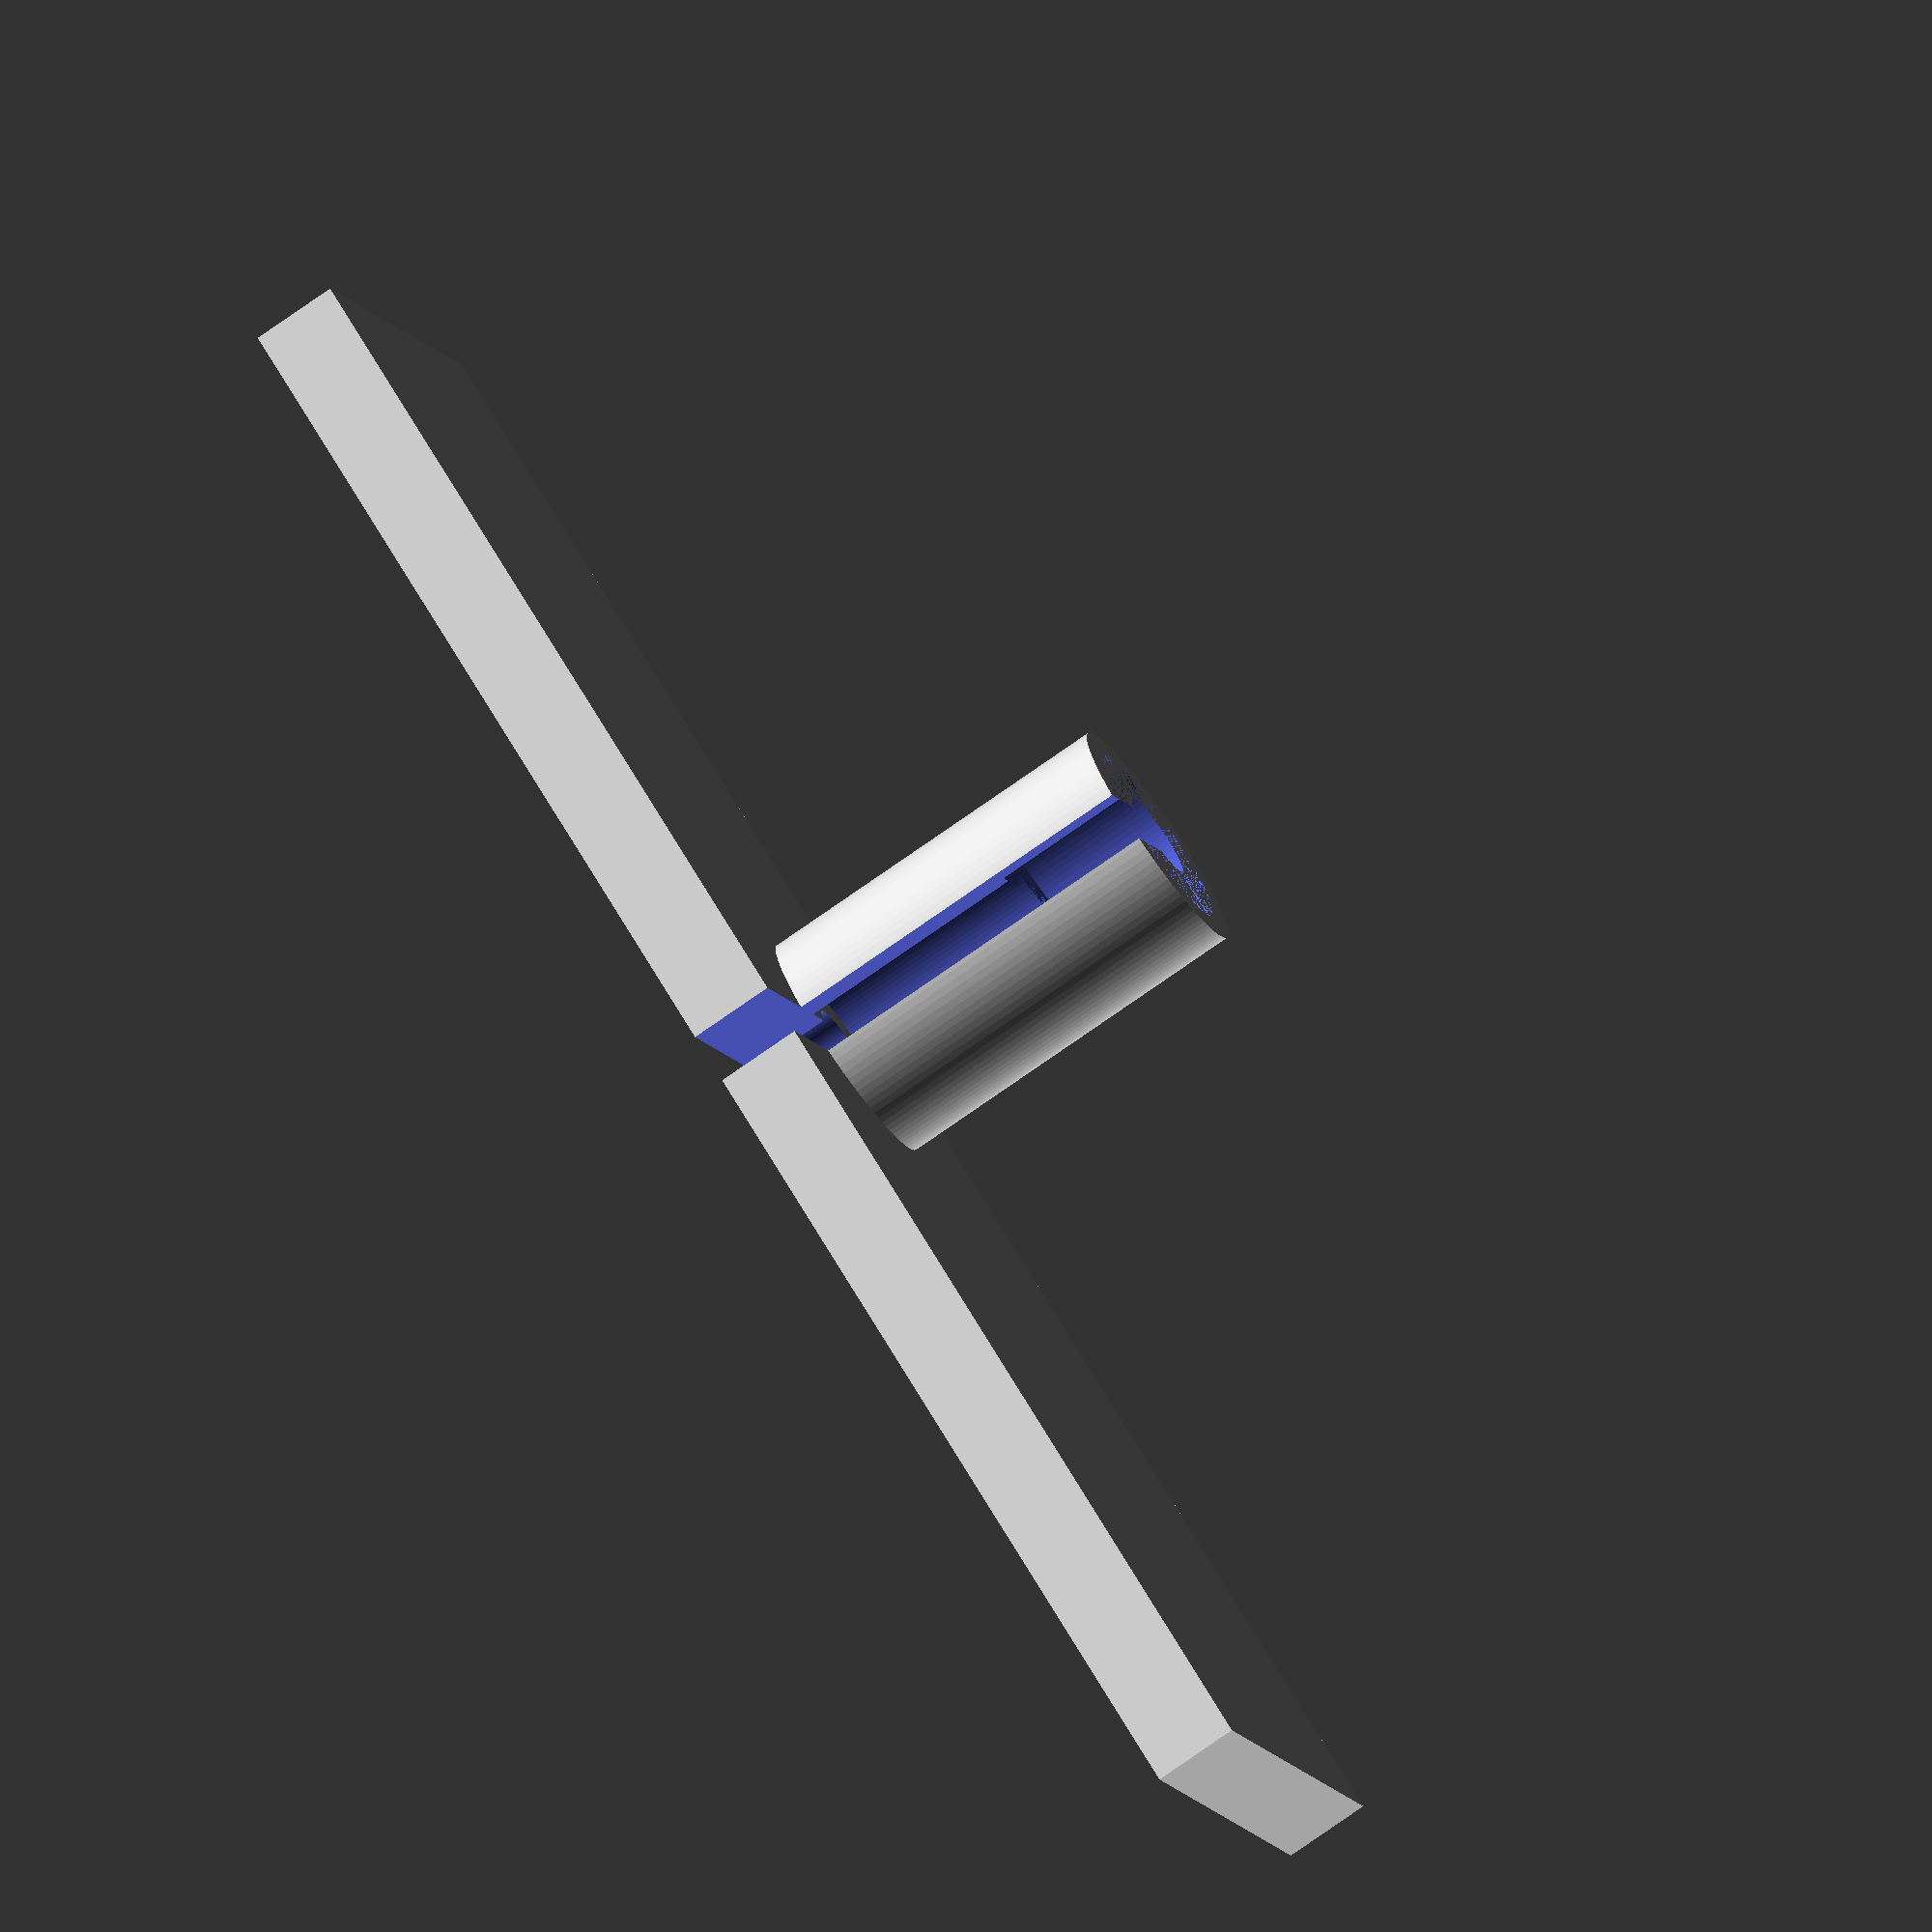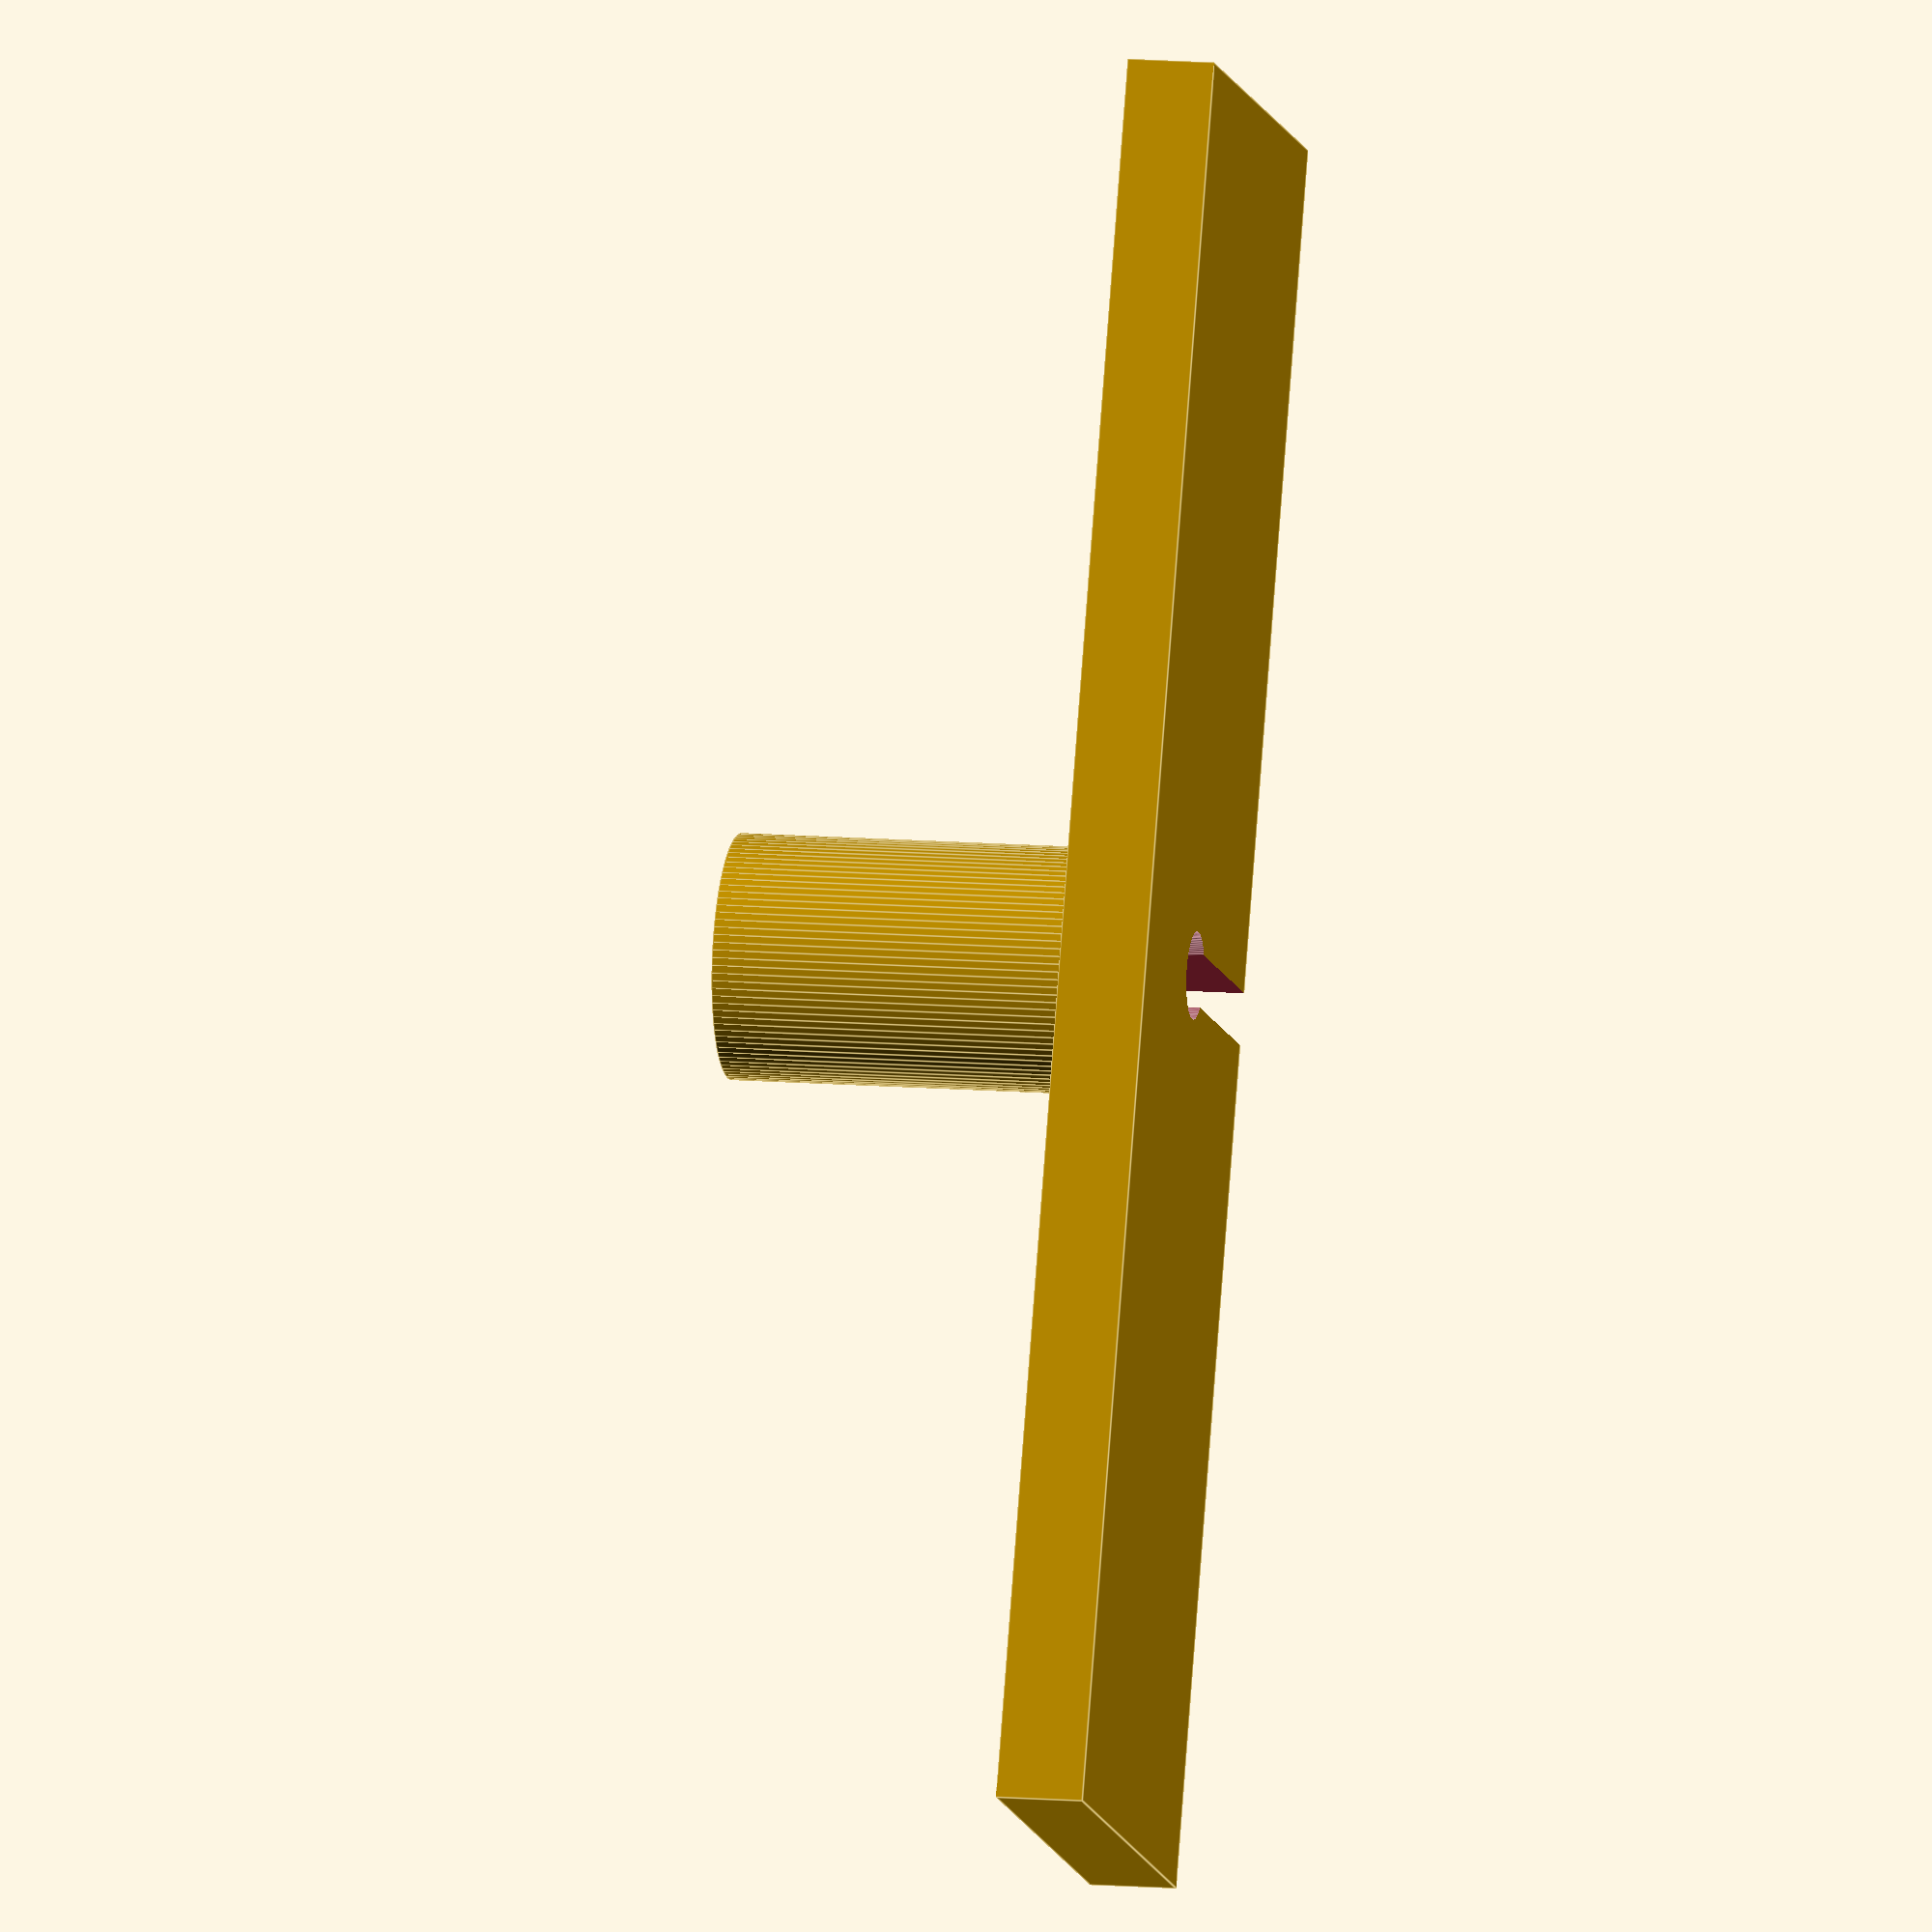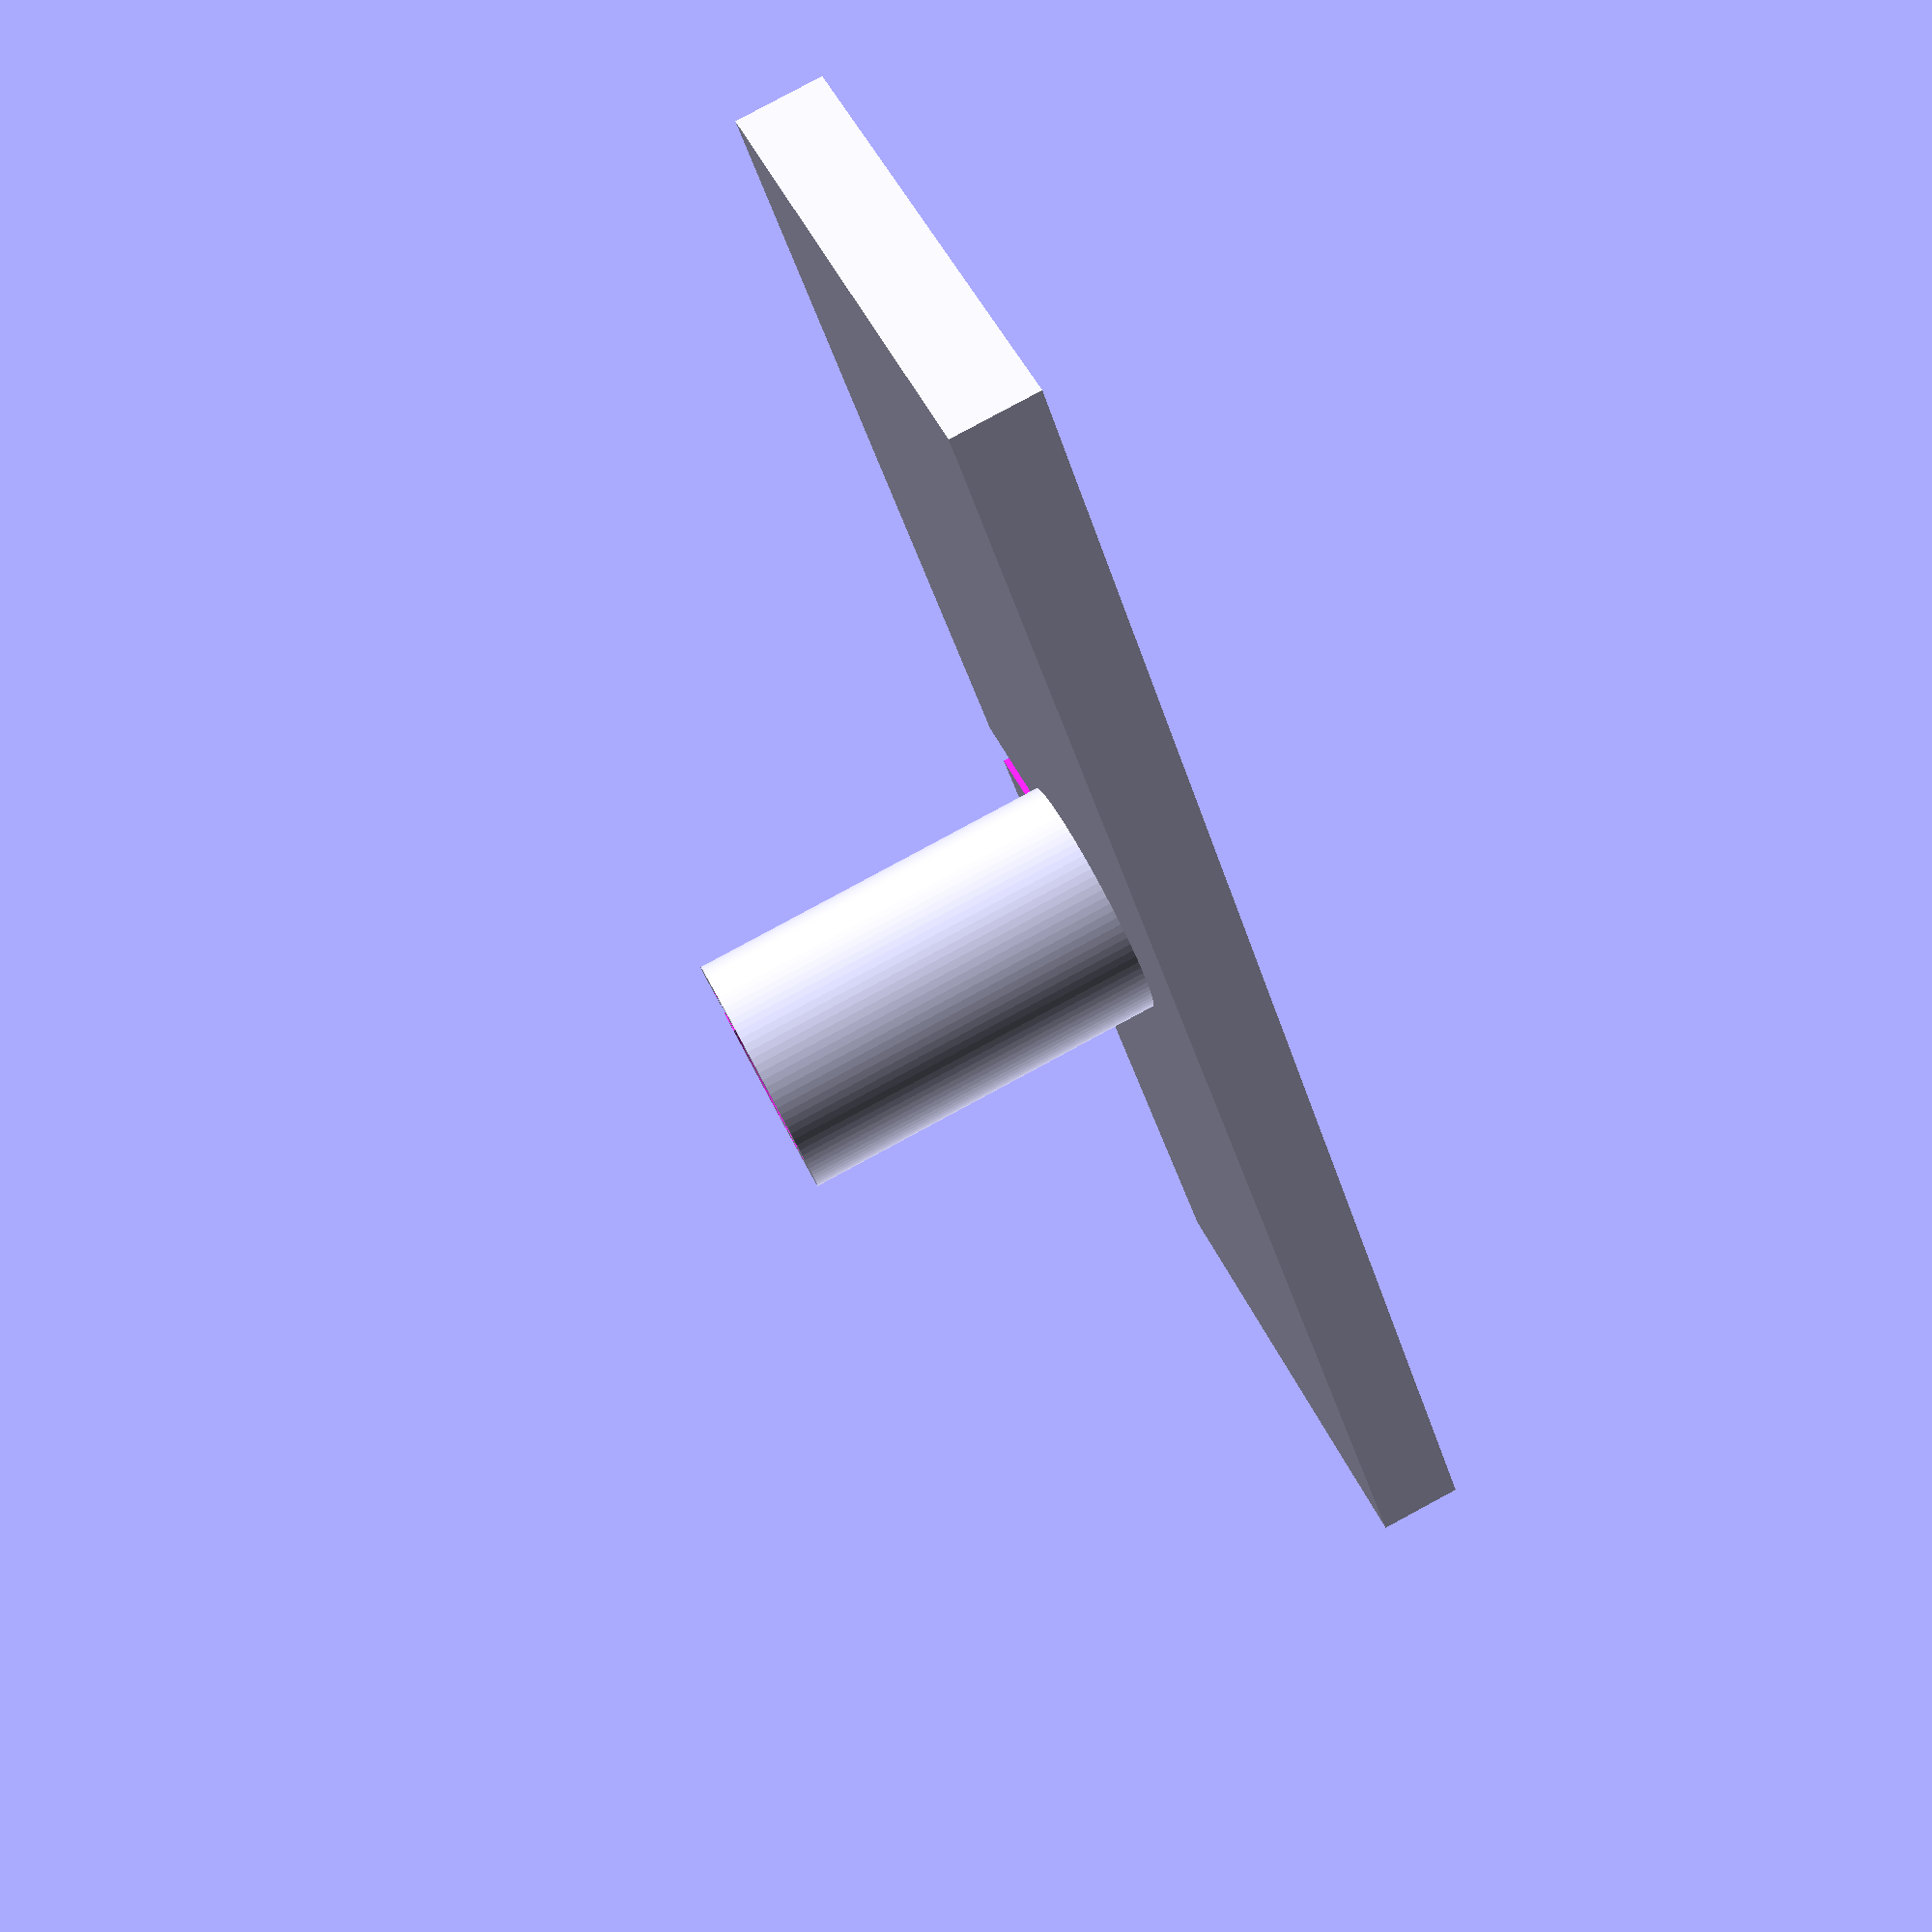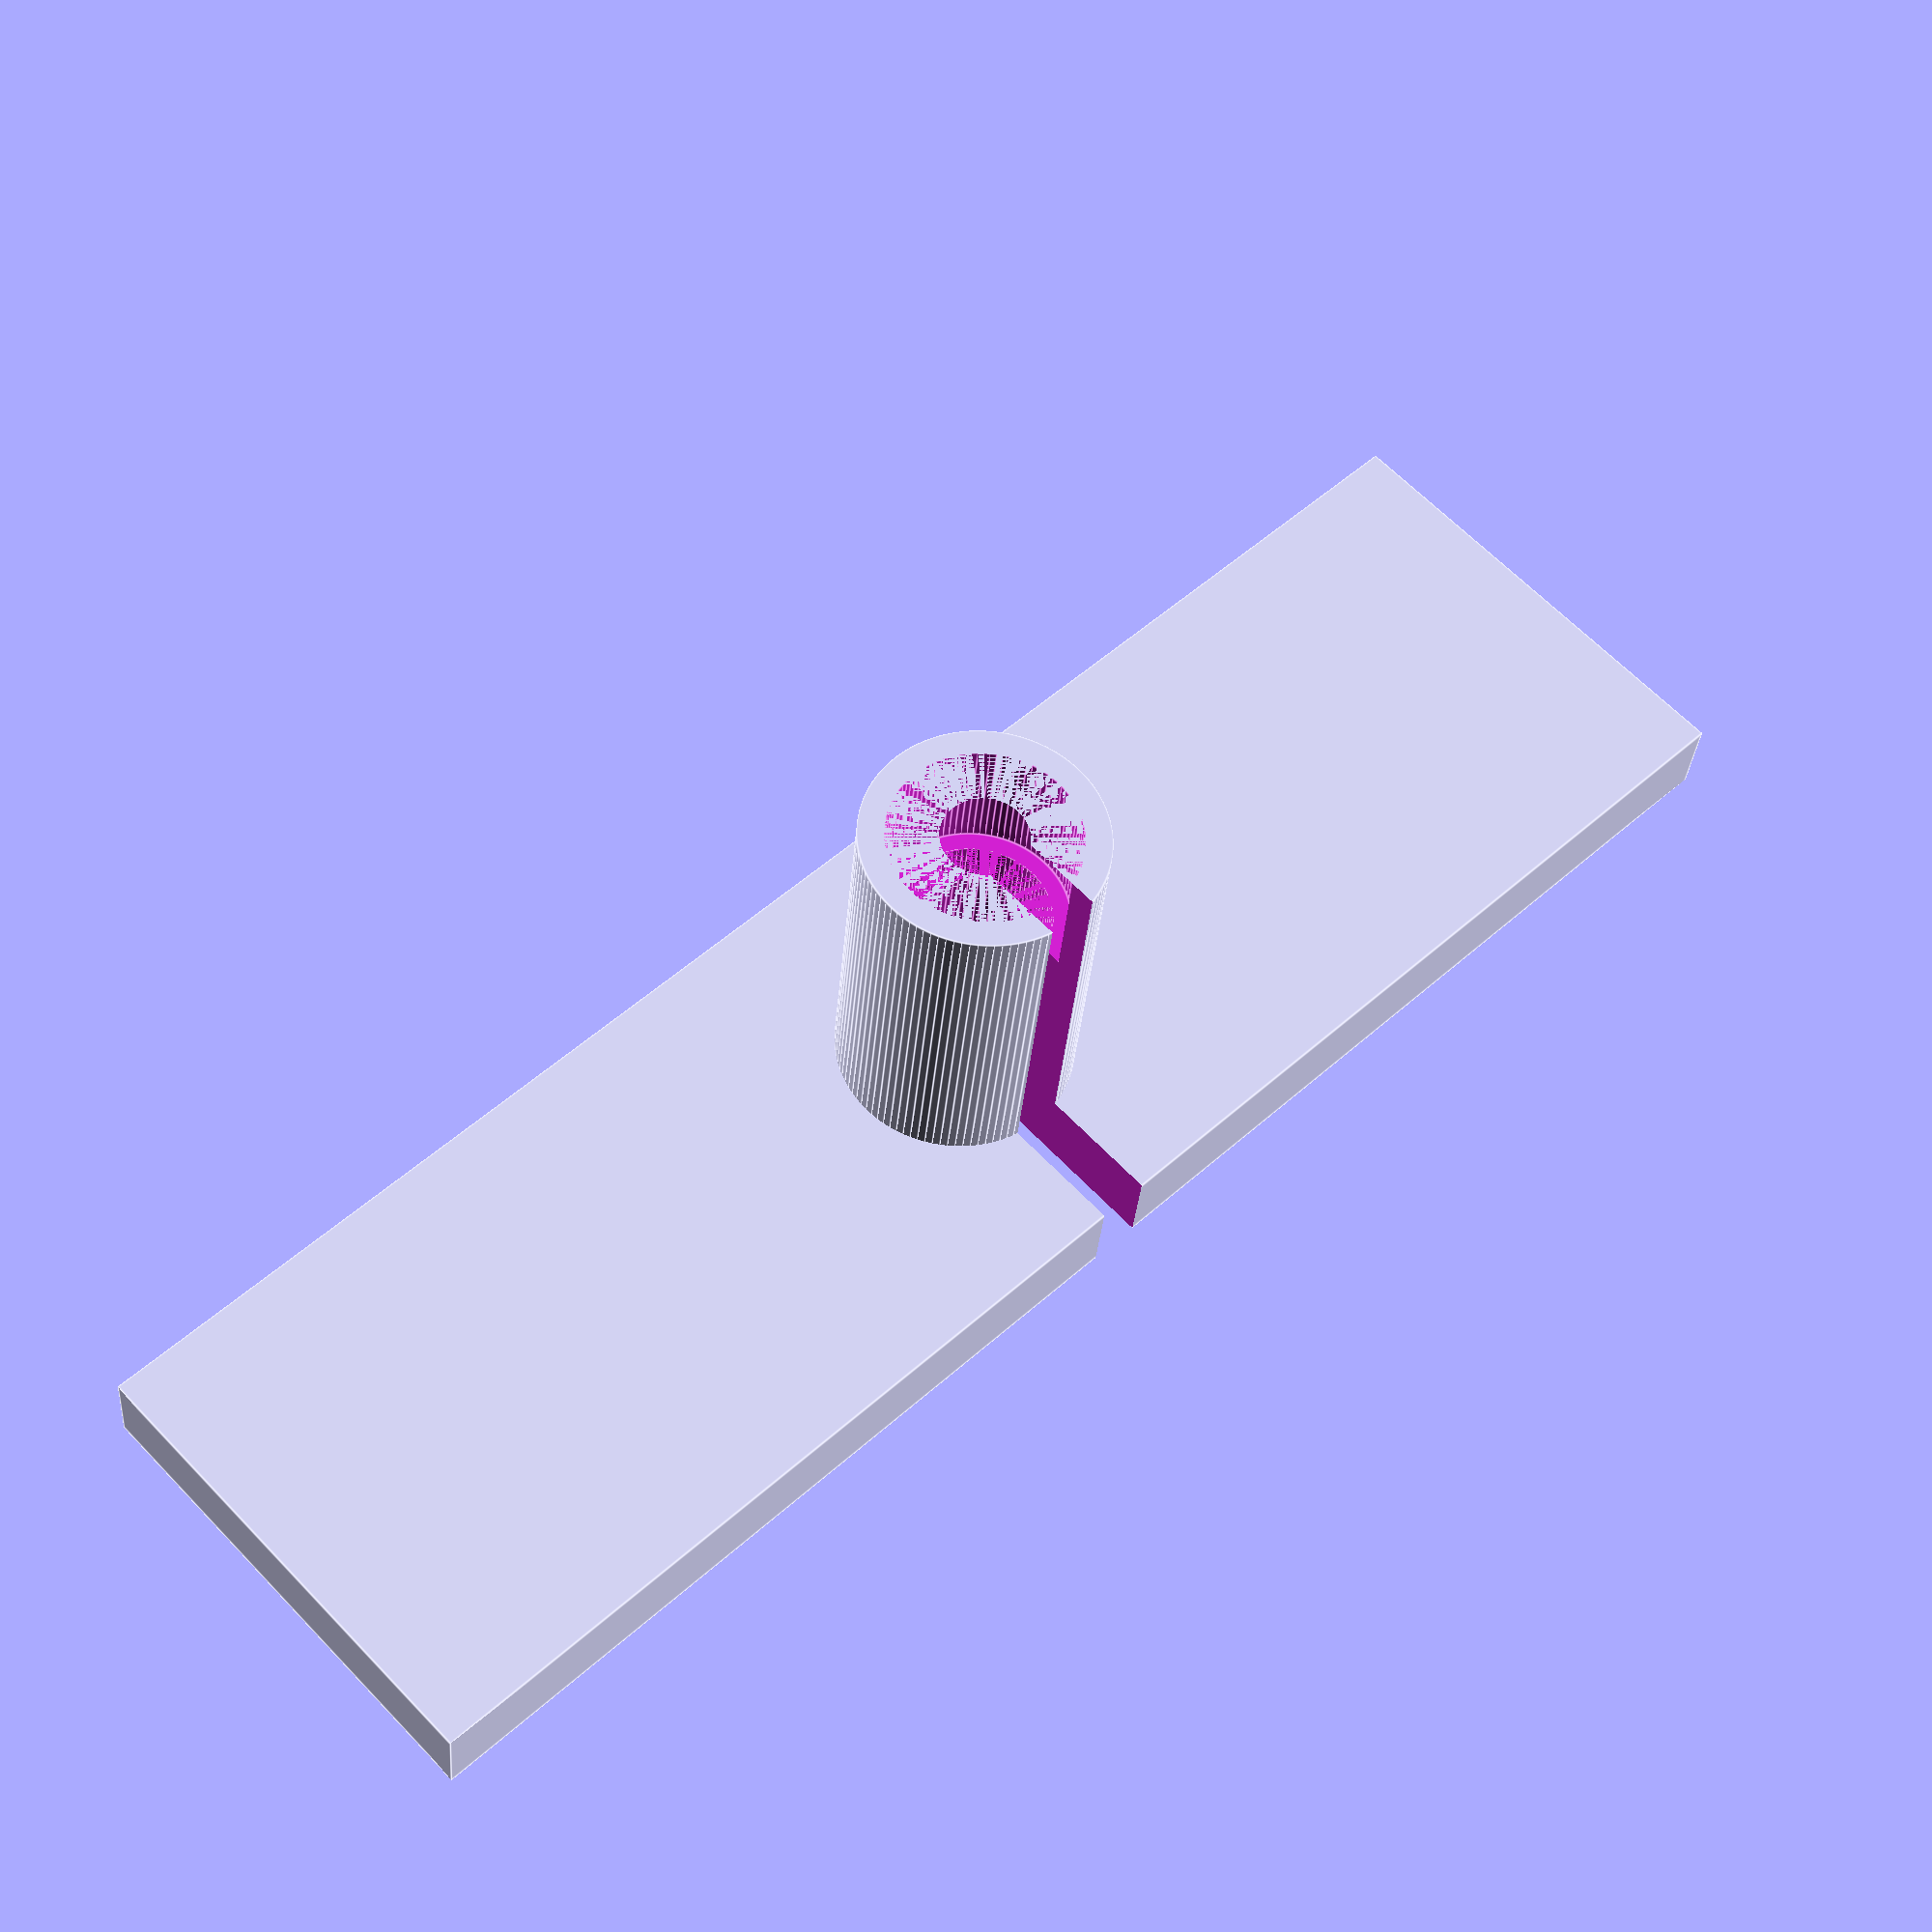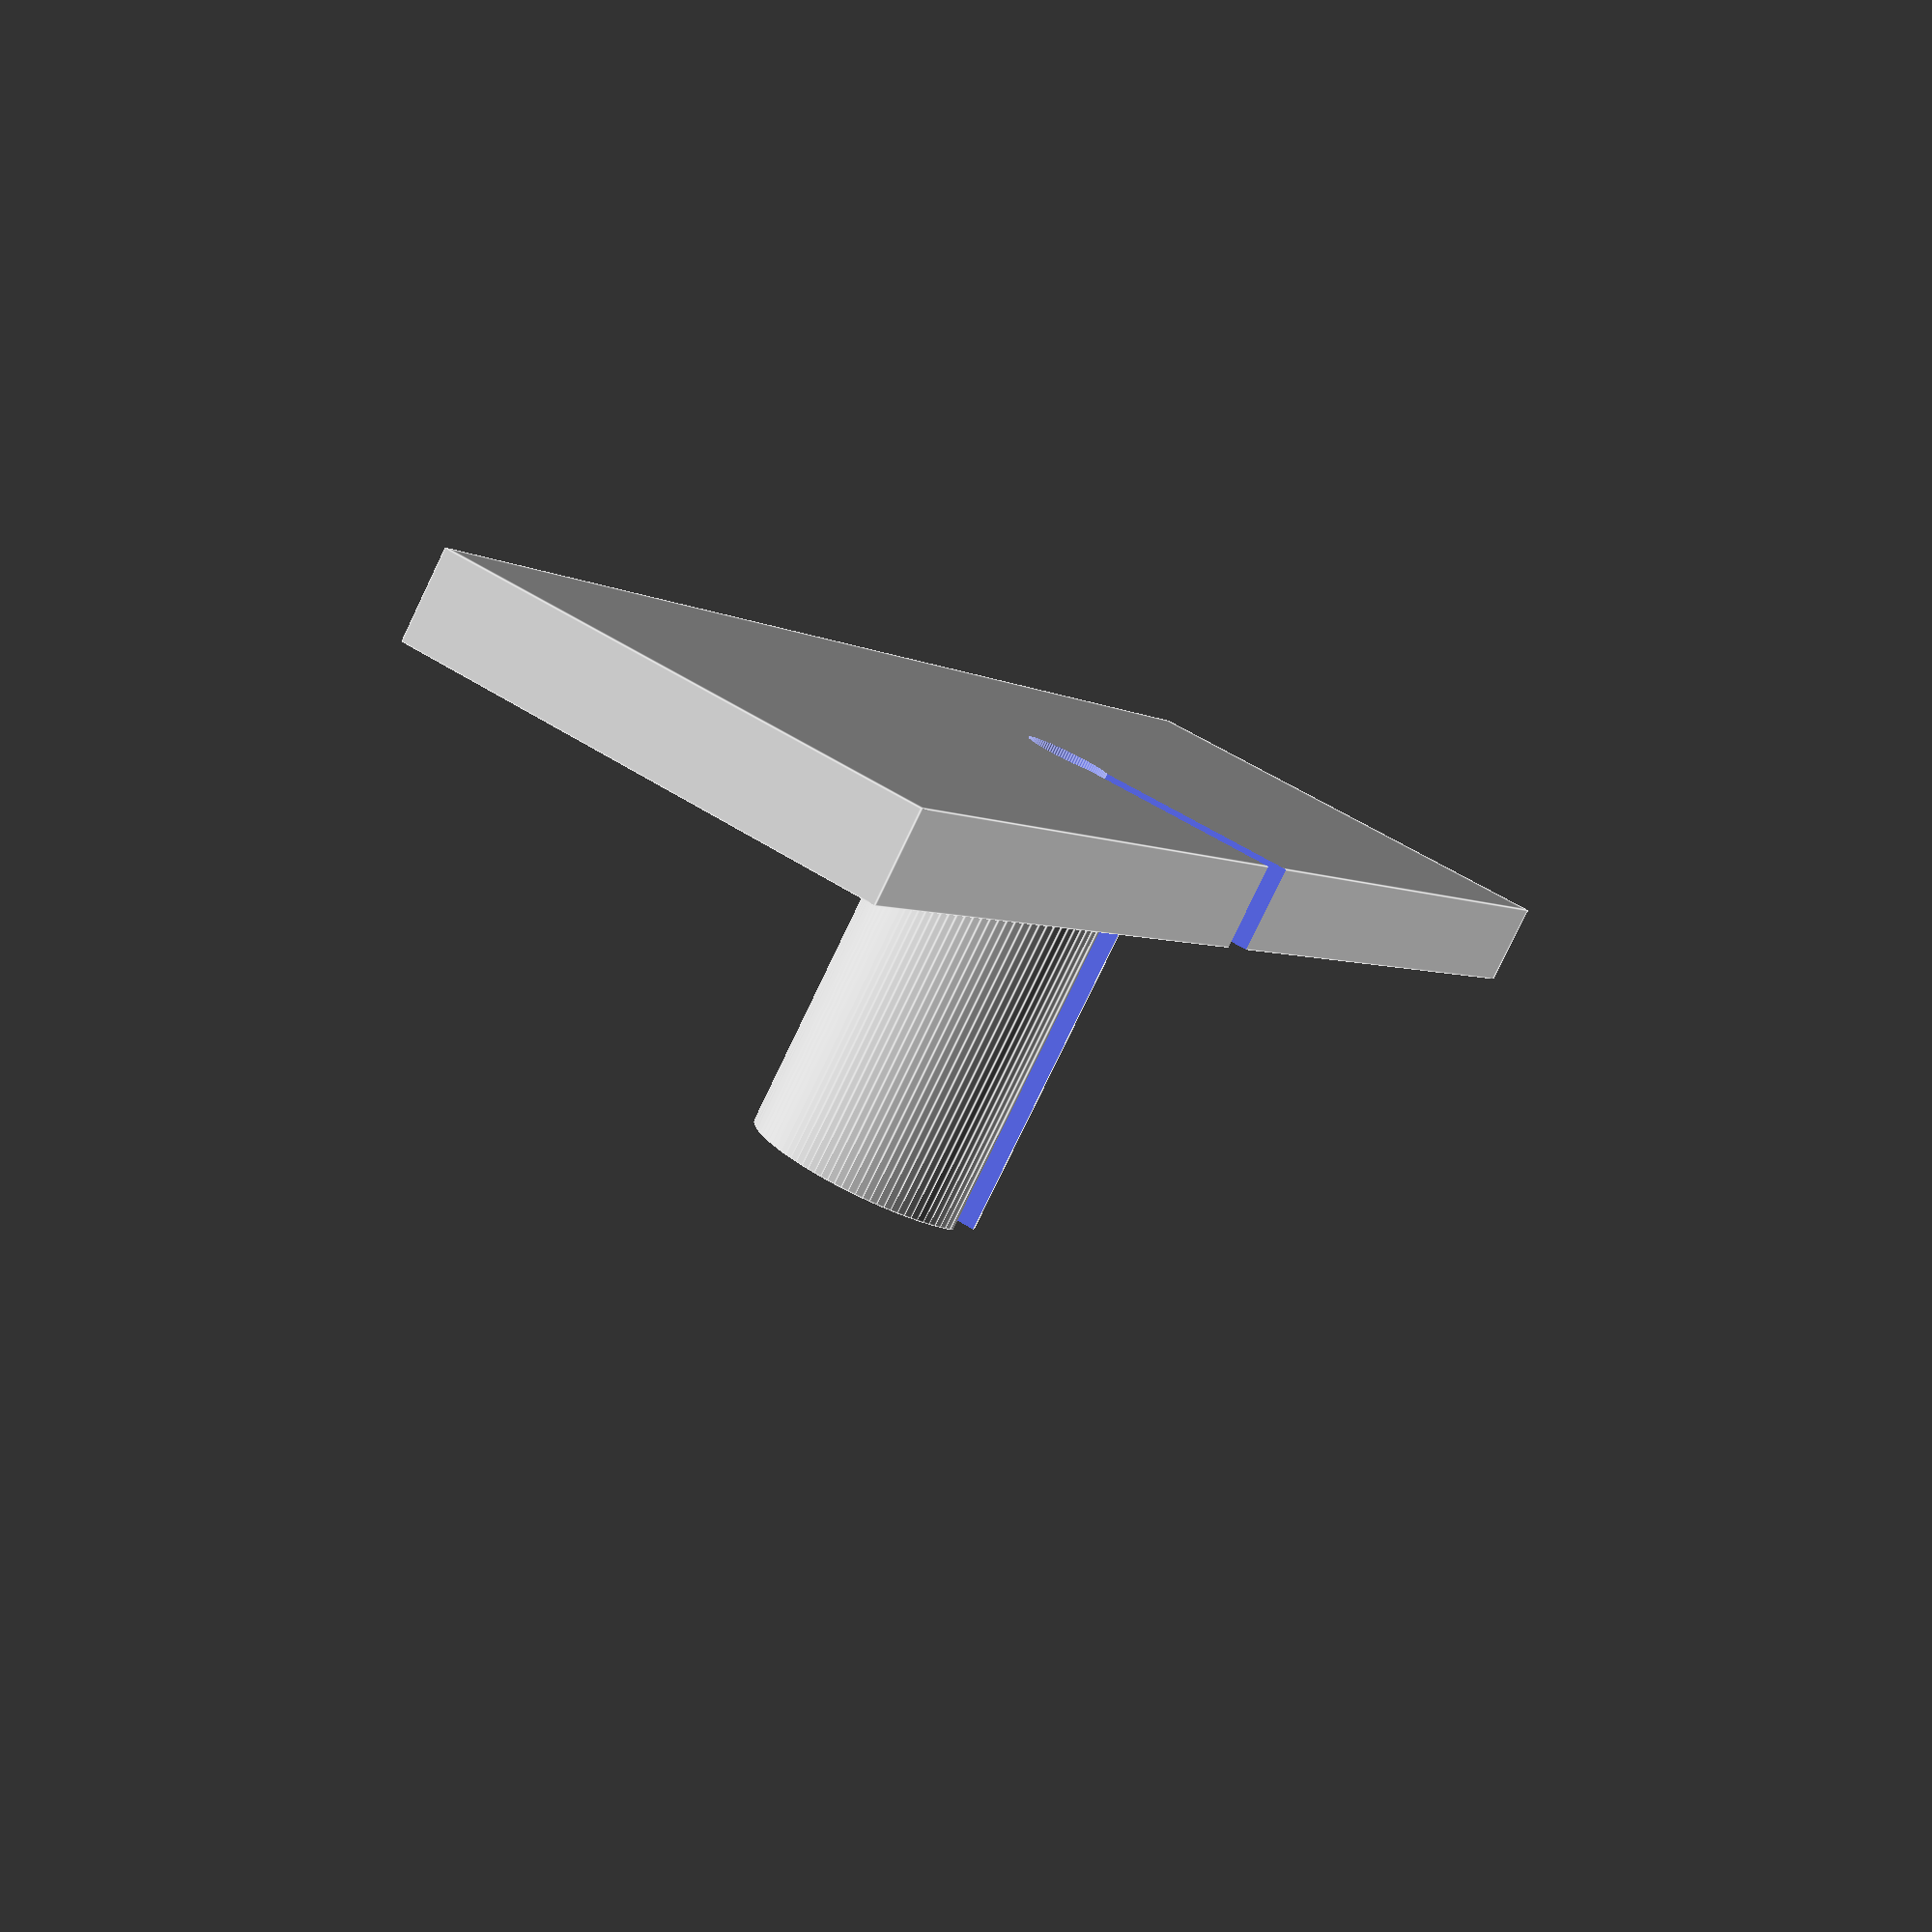
<openscad>
difference(){
cube([28,100,5],center=true);
     translate ([10,0,0]){cube([20,3,100], center=true);}
     cylinder(h=100, r=2.5, center=true, $fn=100);}
difference() {
            translate([0,0,13]){cylinder(h=22,r=7, center=true, $fn=100);} 
            translate([0,0,20])cylinder(h=8, r=5.5, center=true, $fn=100);
            cylinder(h=100, r=2.5, center=true, $fn=100);
            translate ([10,0,0]){cube([20,3,100], center=true);}
            translate([0,0,9]) cylinder(h=14,r=4.5, center=true, $fn=100);} 
           
</openscad>
<views>
elev=76.1 azim=117.5 roll=305.1 proj=o view=solid
elev=168.6 azim=338.6 roll=78.2 proj=o view=edges
elev=97.0 azim=325.2 roll=118.3 proj=p view=wireframe
elev=212.1 azim=226.5 roll=184.5 proj=p view=edges
elev=260.7 azim=334.8 roll=25.7 proj=p view=edges
</views>
